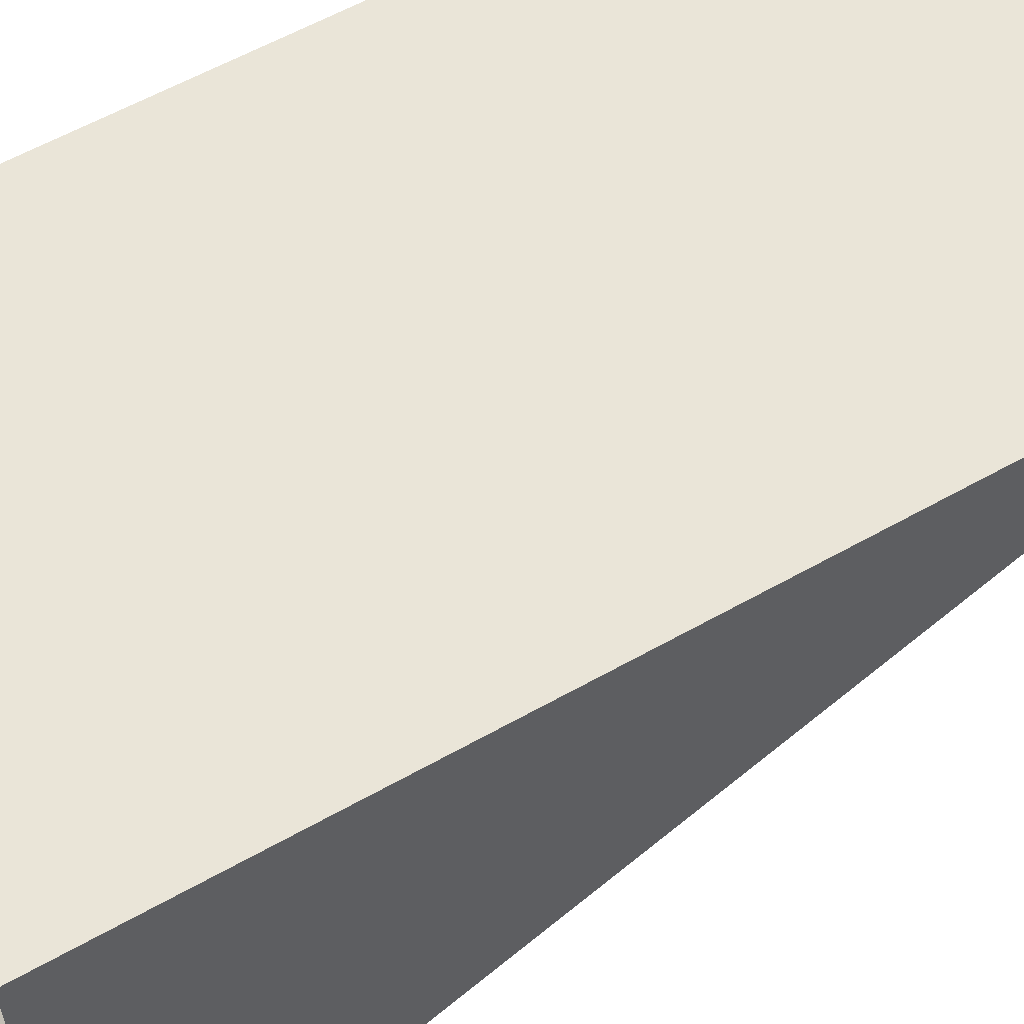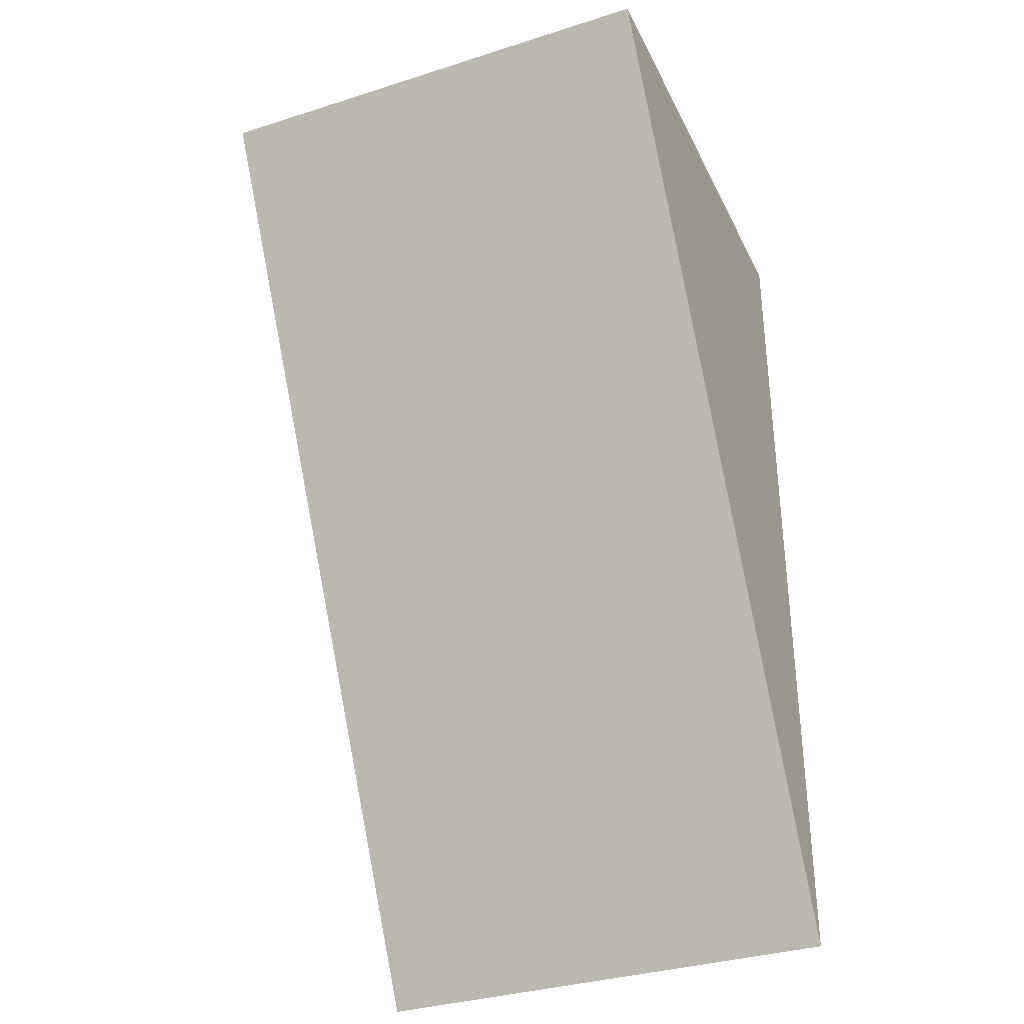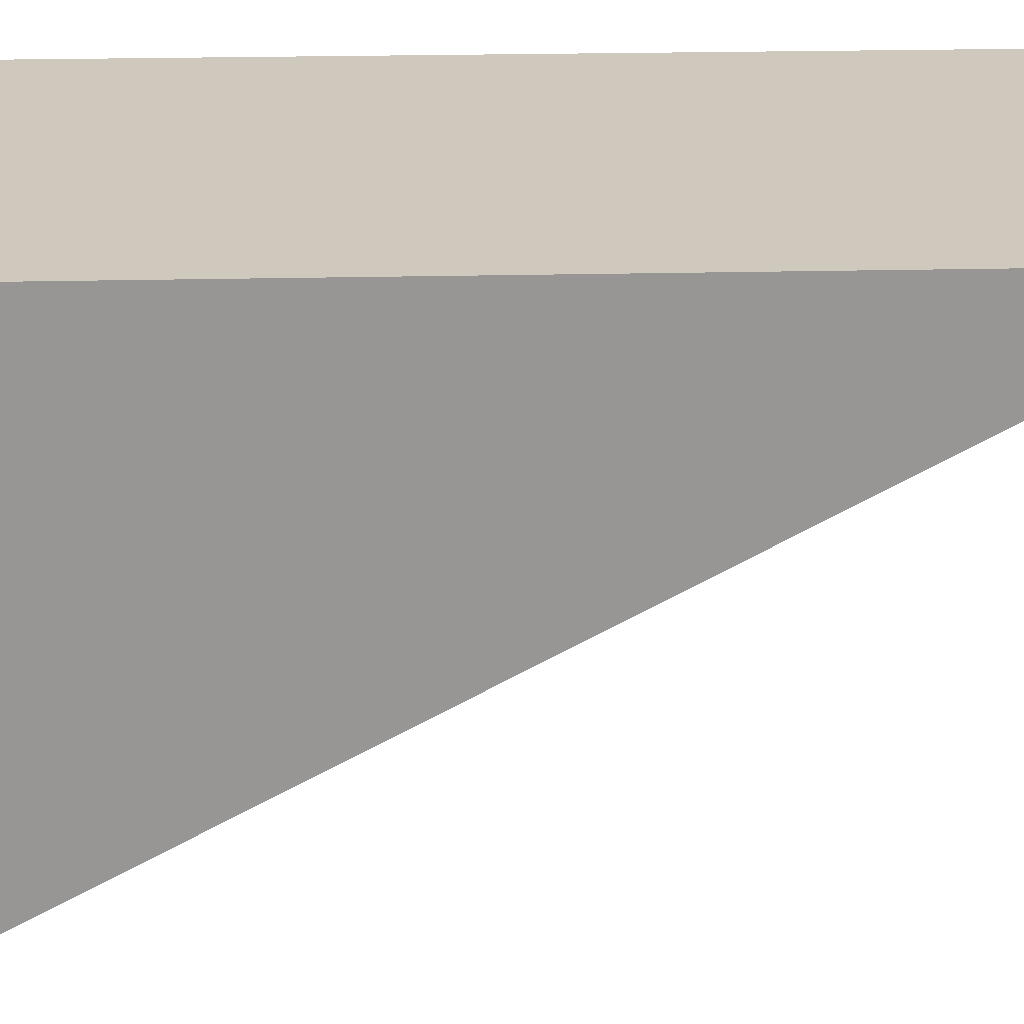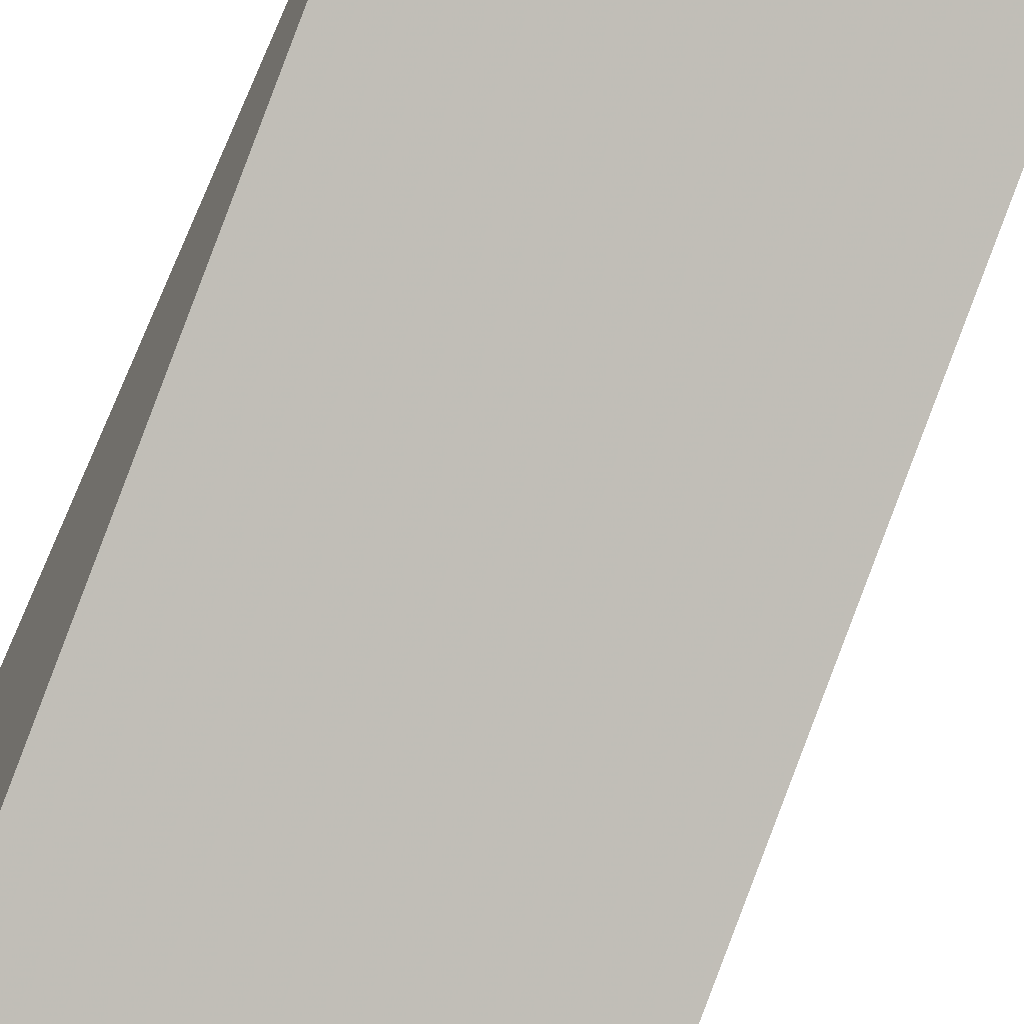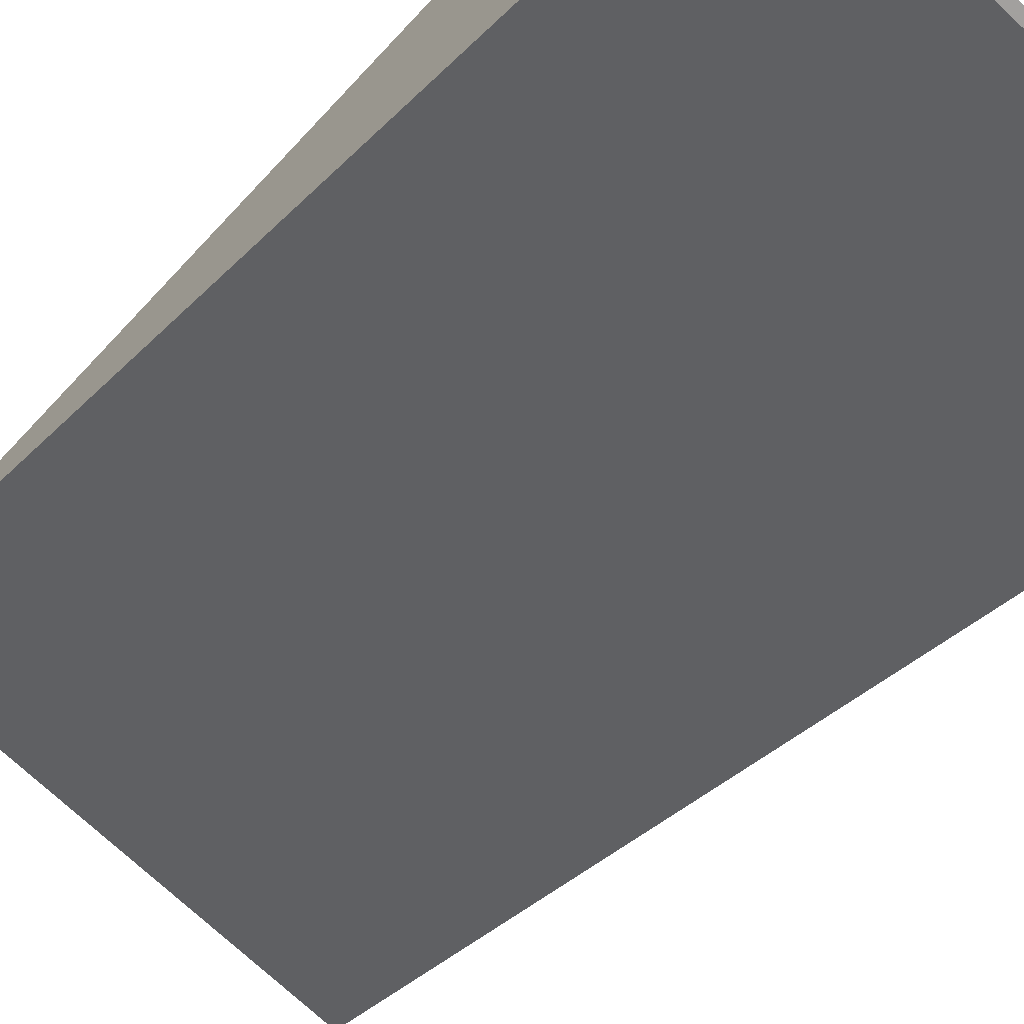
<metadata>
{"format":"obj","ext":"obj","renderer":"f3d","projection":"perspective","resolution":1024,"background":"white","views":[{"elev":58.9,"azim":-120.2,"up":"+Z"},{"elev":-34.2,"azim":-156.8,"up":"+Y"},{"elev":22.3,"azim":-92.4,"up":"+Z"},{"elev":-59.8,"azim":-23.7,"up":"+Z"},{"elev":-71.9,"azim":136.7,"up":"+Z"}]}
</metadata>
<code>
o object/1699
v 64 -224 64
v -64 -224 64
v -64 -240 64
v 64 -240 64
v 64 0 -64
v 64 0 64
v -64 0 64
v -64 0 -64
f 1 2 3
f 1 3 4
f 1 4 5
f 1 5 6
f 1 6 2
f 2 6 7
f 2 7 3
f 3 7 8
f 3 8 4
f 4 8 5

</code>
